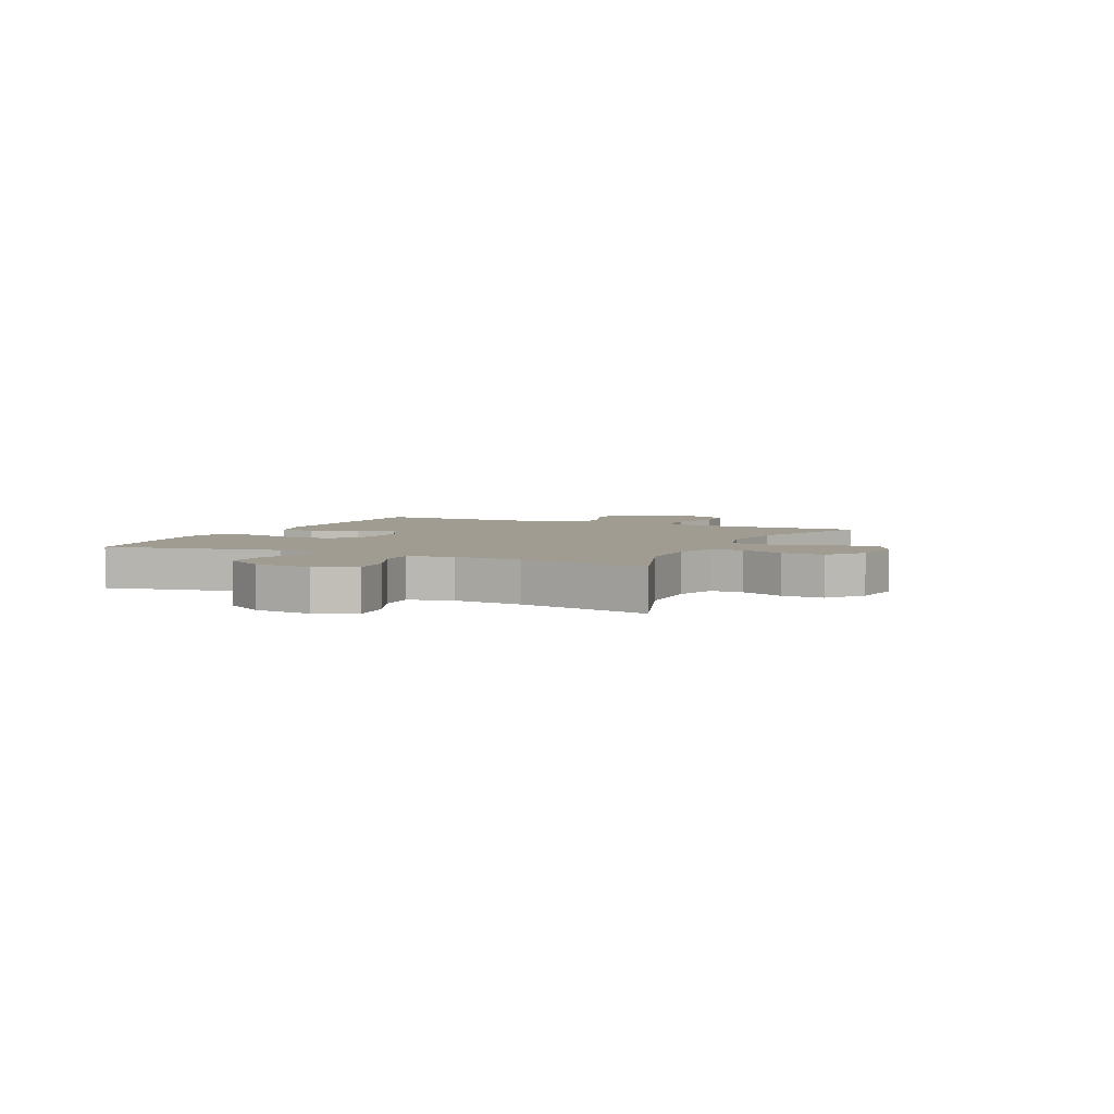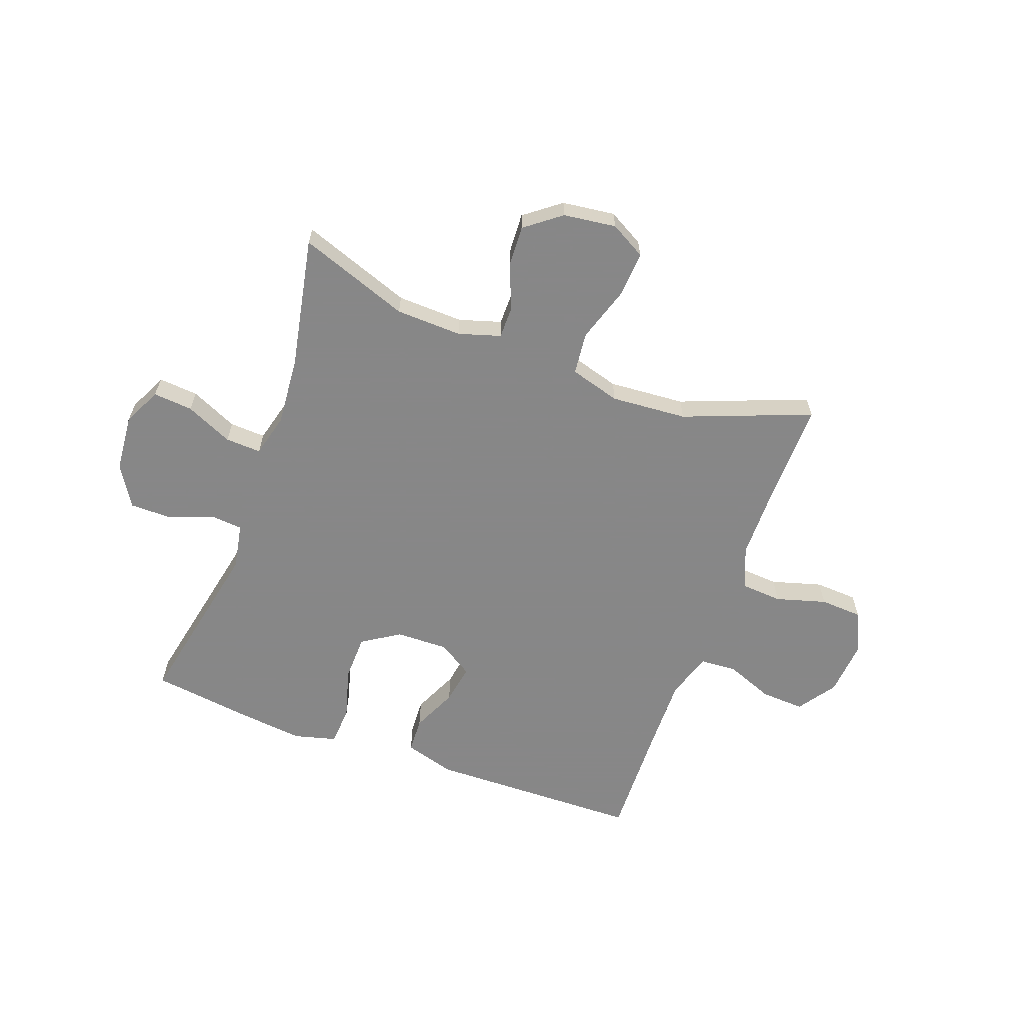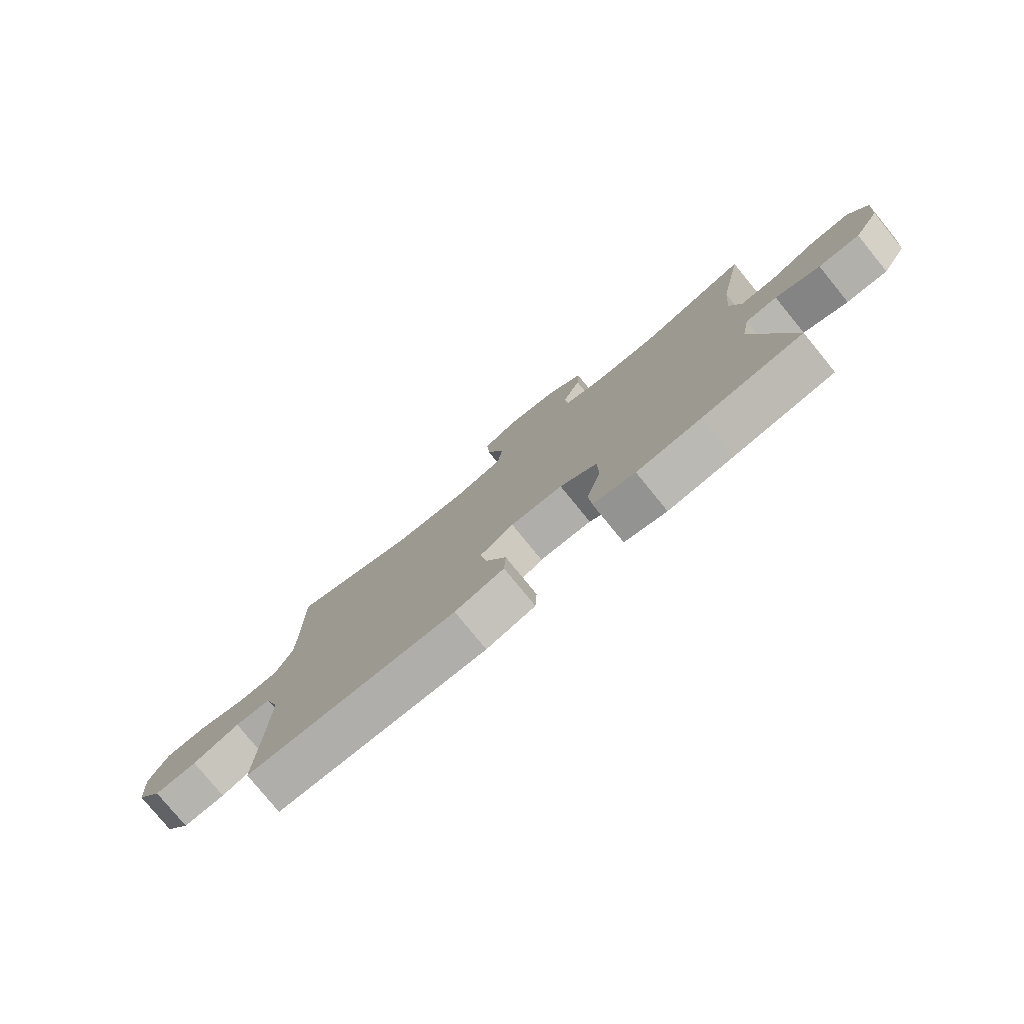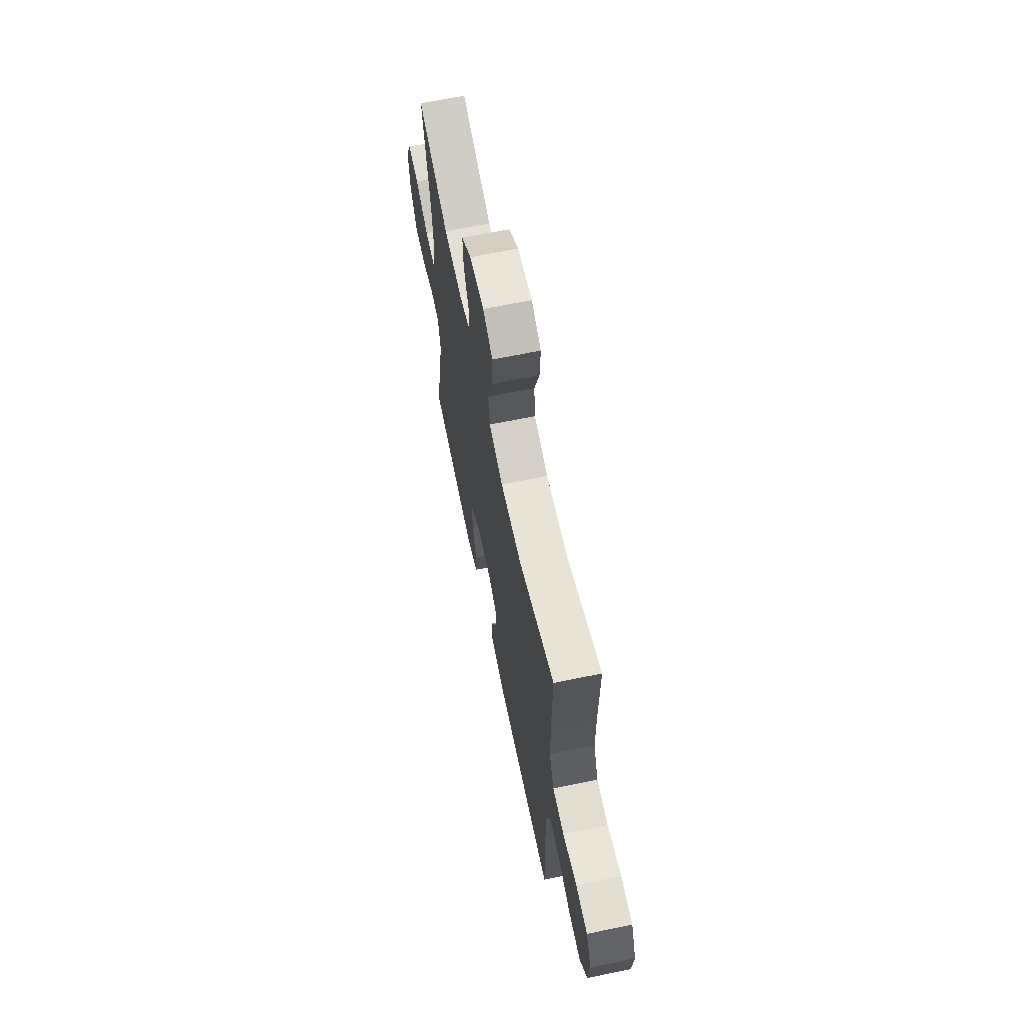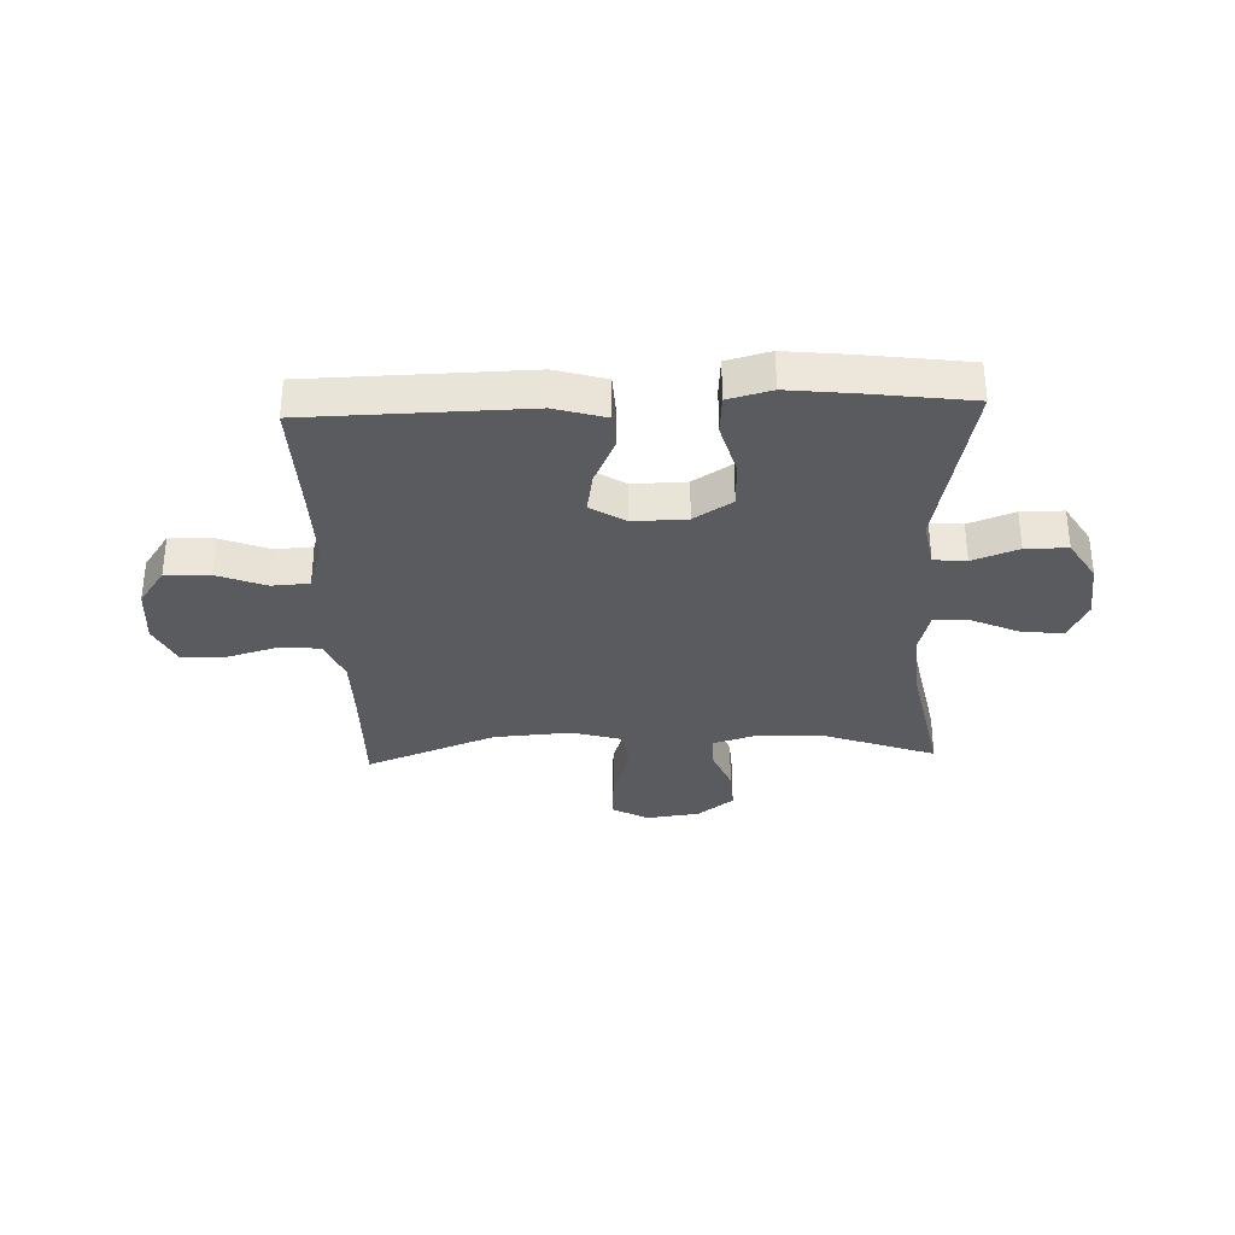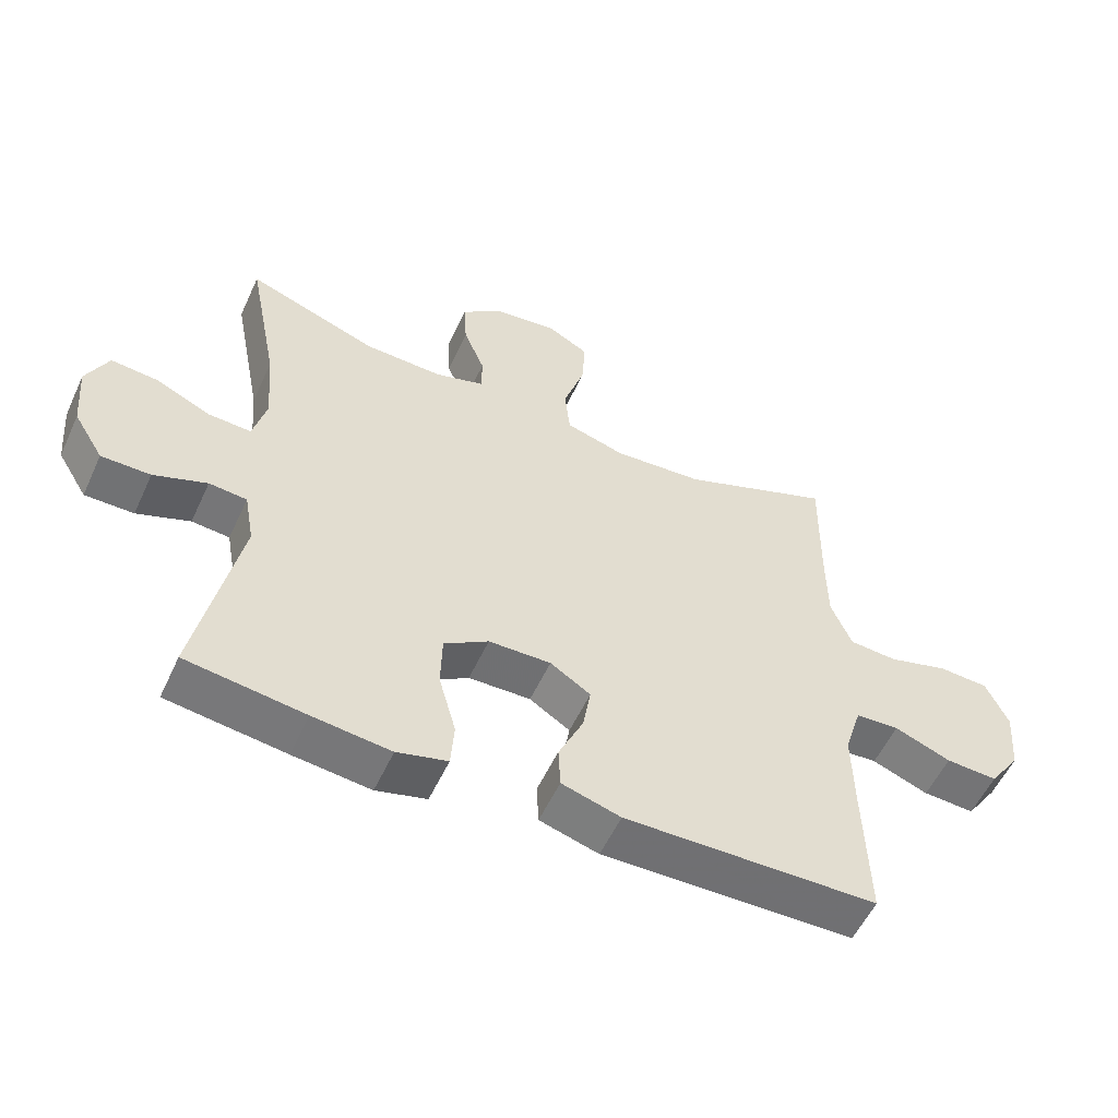
<metadata>
{"format":"obj","ext":"obj","renderer":"f3d","projection":"perspective","resolution":1024,"background":"white","views":[{"elev":4.3,"azim":-64.6,"up":"+Y"},{"elev":-62.6,"azim":-20.1,"up":"+Y"},{"elev":-78.5,"azim":-140.8,"up":"+Z"},{"elev":65.1,"azim":78.3,"up":"+Z"},{"elev":-33.0,"azim":-177.8,"up":"+Y"},{"elev":-55.4,"azim":-24.6,"up":"+Z"}]}
</metadata>
<code>
v 0.5 0.07 -0.5
v 0.118 0.07 -0.508
v 0.029 0.07 -0.482
v 0.026 0.07 -0.419
v 0.063 0.07 -0.338
v 0.075 0.07 -0.267
v 0.014 0.07 -0.228
v -0.08 0.07 -0.23
v -0.147 0.07 -0.273
v -0.149 0.07 -0.355
v -0.123 0.07 -0.448
v -0.128 0.07 -0.517
v -0.204 0.07 -0.537
v -0.321 0.07 -0.524
v -0.5 0.07 -0.5
v -0.436 0.07 -0.189
v -0.451 0.07 -0.107
v -0.508 0.07 -0.102
v -0.588 0.07 -0.132
v -0.662 0.07 -0.132
v -0.707 0.07 -0.059
v -0.716 0.07 0.043
v -0.683 0.07 0.112
v -0.612 0.07 0.106
v -0.528 0.07 0.068
v -0.464 0.07 0.065
v -0.444 0.07 0.142
v -0.454 0.07 0.265
v -0.5 0.07 0.5
v -0.303 0.07 0.429
v -0.185 0.07 0.425
v -0.11 0.07 0.448
v -0.11 0.07 0.506
v -0.142 0.07 0.584
v -0.146 0.07 0.659
v -0.082 0.07 0.708
v 0.012 0.07 0.72
v 0.075 0.07 0.685
v 0.07 0.07 0.603
v 0.038 0.07 0.504
v 0.046 0.07 0.428
v 0.136 0.07 0.402
v 0.272 0.07 0.412
v 0.5 0.07 0.5
v 0.497 0.07 0.302
v 0.498 0.07 0.187
v 0.529 0.07 0.112
v 0.602 0.07 0.107
v 0.692 0.07 0.133
v 0.768 0.07 0.129
v 0.802 0.07 0.056
v 0.794 0.07 -0.044
v 0.747 0.07 -0.112
v 0.669 0.07 -0.108
v 0.584 0.07 -0.075
v 0.518 0.07 -0.079
v 0.492 0.07 -0.162
v 0.494 0.07 -0.29
v 0.5 0 -0.5
v 0.118 0 -0.508
v 0.029 0 -0.482
v 0.026 0 -0.419
v 0.063 0 -0.338
v 0.075 0 -0.267
v 0.014 0 -0.228
v -0.08 0 -0.23
v -0.147 0 -0.273
v -0.149 0 -0.355
v -0.123 0 -0.448
v -0.128 0 -0.517
v -0.204 0 -0.537
v -0.321 0 -0.524
v -0.5 0 -0.5
v -0.436 0 -0.189
v -0.451 0 -0.107
v -0.508 0 -0.102
v -0.588 0 -0.132
v -0.662 0 -0.132
v -0.707 0 -0.059
v -0.716 0 0.043
v -0.683 0 0.112
v -0.612 0 0.106
v -0.528 0 0.068
v -0.464 0 0.065
v -0.444 0 0.142
v -0.454 0 0.265
v -0.5 0 0.5
v -0.303 0 0.429
v -0.185 0 0.425
v -0.11 0 0.448
v -0.11 0 0.506
v -0.142 0 0.584
v -0.146 0 0.659
v -0.082 0 0.708
v 0.012 0 0.72
v 0.075 0 0.685
v 0.07 0 0.603
v 0.038 0 0.504
v 0.046 0 0.428
v 0.136 0 0.402
v 0.272 0 0.412
v 0.5 0 0.5
v 0.497 0 0.302
v 0.498 0 0.187
v 0.529 0 0.112
v 0.602 0 0.107
v 0.692 0 0.133
v 0.768 0 0.129
v 0.802 0 0.056
v 0.794 0 -0.044
v 0.747 0 -0.112
v 0.669 0 -0.108
v 0.584 0 -0.075
v 0.518 0 -0.079
v 0.492 0 -0.162
v 0.494 0 -0.29
f 53 54 55
f 52 53 55
f 51 52 55
f 50 51 55
f 49 50 55
f 48 49 55
f 47 48 55 56
f 46 47 56 57
f 43 44 45
f 45 46 57
f 43 45 57
f 42 43 57
f 38 39 40
f 37 38 40
f 36 37 40
f 35 36 40
f 34 35 40
f 33 34 40
f 32 33 40 41
f 42 57 58
f 41 42 58
f 32 41 58
f 31 32 58
f 23 24 25
f 22 23 25
f 21 22 25
f 20 21 25
f 19 20 25
f 18 19 25
f 17 18 25 26
f 16 17 26 27
f 14 15 16
f 13 14 16
f 12 13 16
f 11 12 16
f 10 11 16
f 9 10 16 27
f 3 4 5
f 2 3 5
f 1 2 5
f 58 1 5
f 58 5 6
f 58 6 7
f 31 58 7
f 30 31 7
f 30 7 8
f 29 30 8
f 28 29 8
f 8 9 27 28
f 113 112 111
f 113 111 110
f 113 110 109
f 113 109 108
f 113 108 107
f 113 107 106
f 114 113 106 105
f 115 114 105 104
f 103 102 101
f 115 104 103
f 115 103 101
f 115 101 100
f 98 97 96
f 98 96 95
f 98 95 94
f 98 94 93
f 98 93 92
f 98 92 91
f 99 98 91 90
f 116 115 100
f 116 100 99
f 116 99 90
f 116 90 89
f 83 82 81
f 83 81 80
f 83 80 79
f 83 79 78
f 83 78 77
f 83 77 76
f 84 83 76 75
f 85 84 75 74
f 74 73 72
f 74 72 71
f 74 71 70
f 74 70 69
f 74 69 68
f 85 74 68 67
f 63 62 61
f 63 61 60
f 63 60 59
f 63 59 116
f 64 63 116
f 65 64 116
f 65 116 89
f 65 89 88
f 66 65 88
f 66 88 87
f 66 87 86
f 86 85 67 66
f 1 59 60 2
f 2 60 61 3
f 3 61 62 4
f 4 62 63 5
f 5 63 64 6
f 6 64 65 7
f 7 65 66 8
f 8 66 67 9
f 9 67 68 10
f 10 68 69 11
f 11 69 70 12
f 12 70 71 13
f 13 71 72 14
f 14 72 73 15
f 15 73 74 16
f 16 74 75 17
f 17 75 76 18
f 18 76 77 19
f 19 77 78 20
f 20 78 79 21
f 21 79 80 22
f 22 80 81 23
f 23 81 82 24
f 24 82 83 25
f 25 83 84 26
f 26 84 85 27
f 27 85 86 28
f 28 86 87 29
f 29 87 88 30
f 30 88 89 31
f 31 89 90 32
f 32 90 91 33
f 33 91 92 34
f 34 92 93 35
f 35 93 94 36
f 36 94 95 37
f 37 95 96 38
f 38 96 97 39
f 39 97 98 40
f 40 98 99 41
f 41 99 100 42
f 42 100 101 43
f 43 101 102 44
f 44 102 103 45
f 45 103 104 46
f 46 104 105 47
f 47 105 106 48
f 48 106 107 49
f 49 107 108 50
f 50 108 109 51
f 51 109 110 52
f 52 110 111 53
f 53 111 112 54
f 54 112 113 55
f 55 113 114 56
f 56 114 115 57
f 57 115 116 58
f 58 116 59 1

</code>
